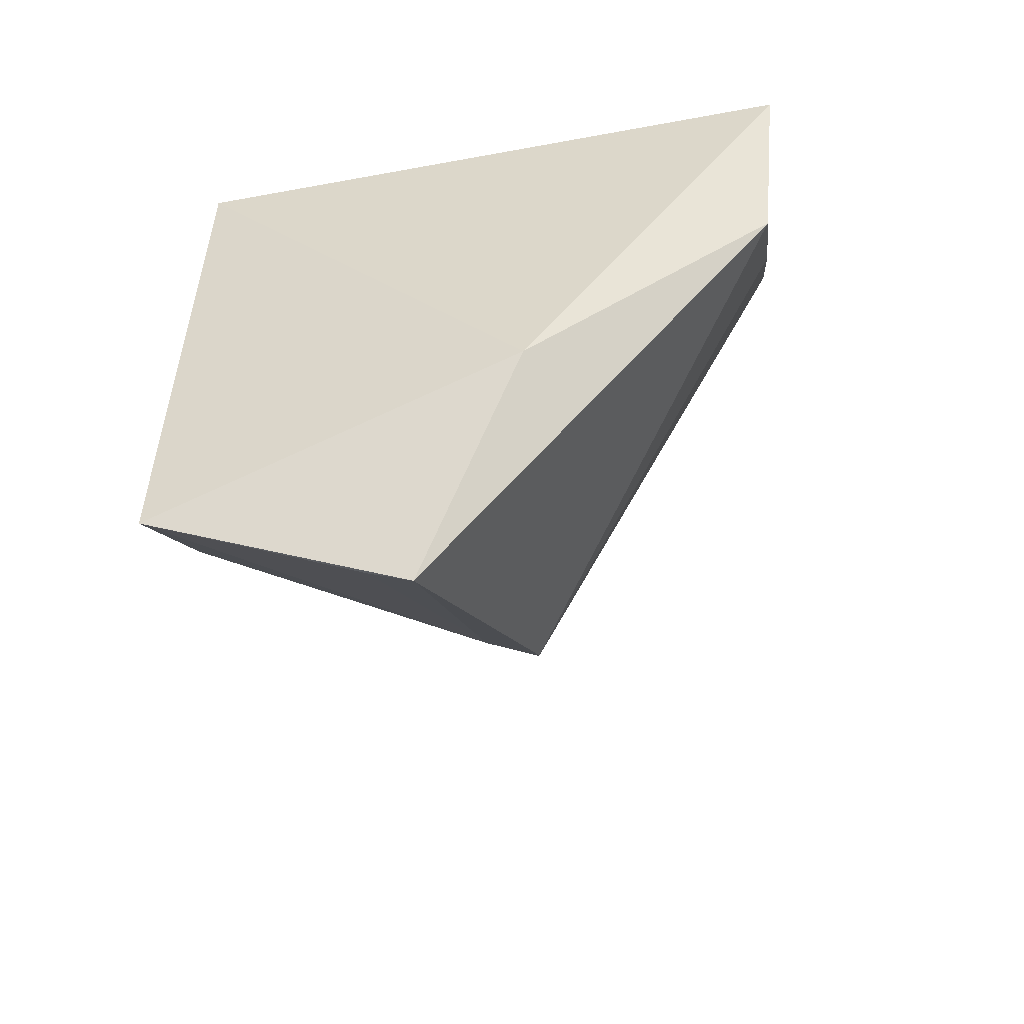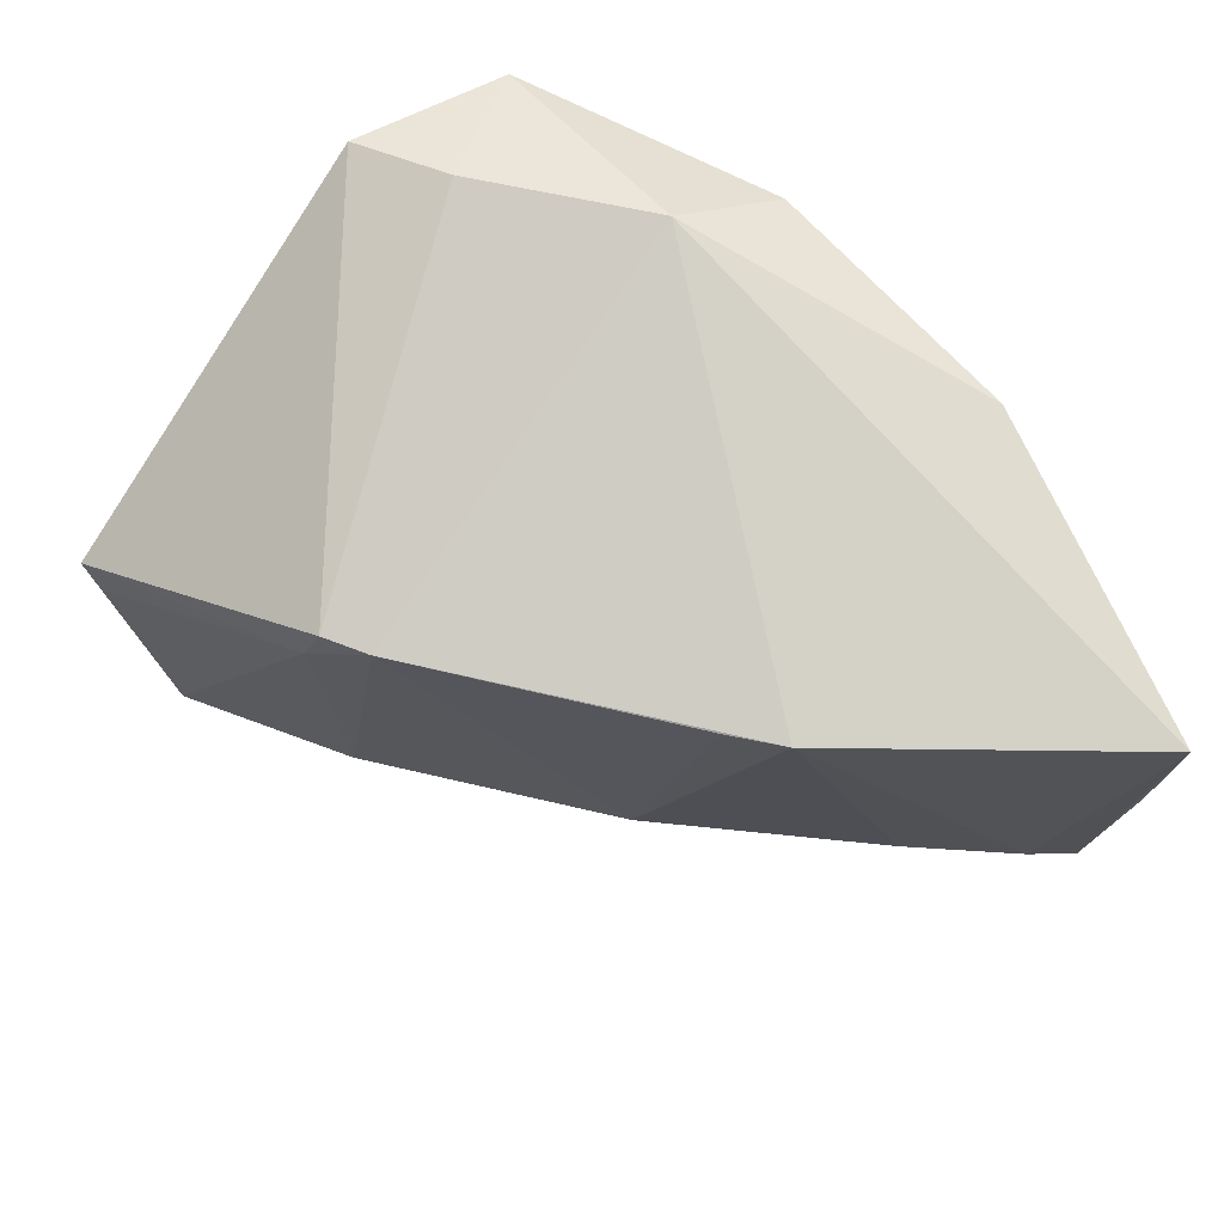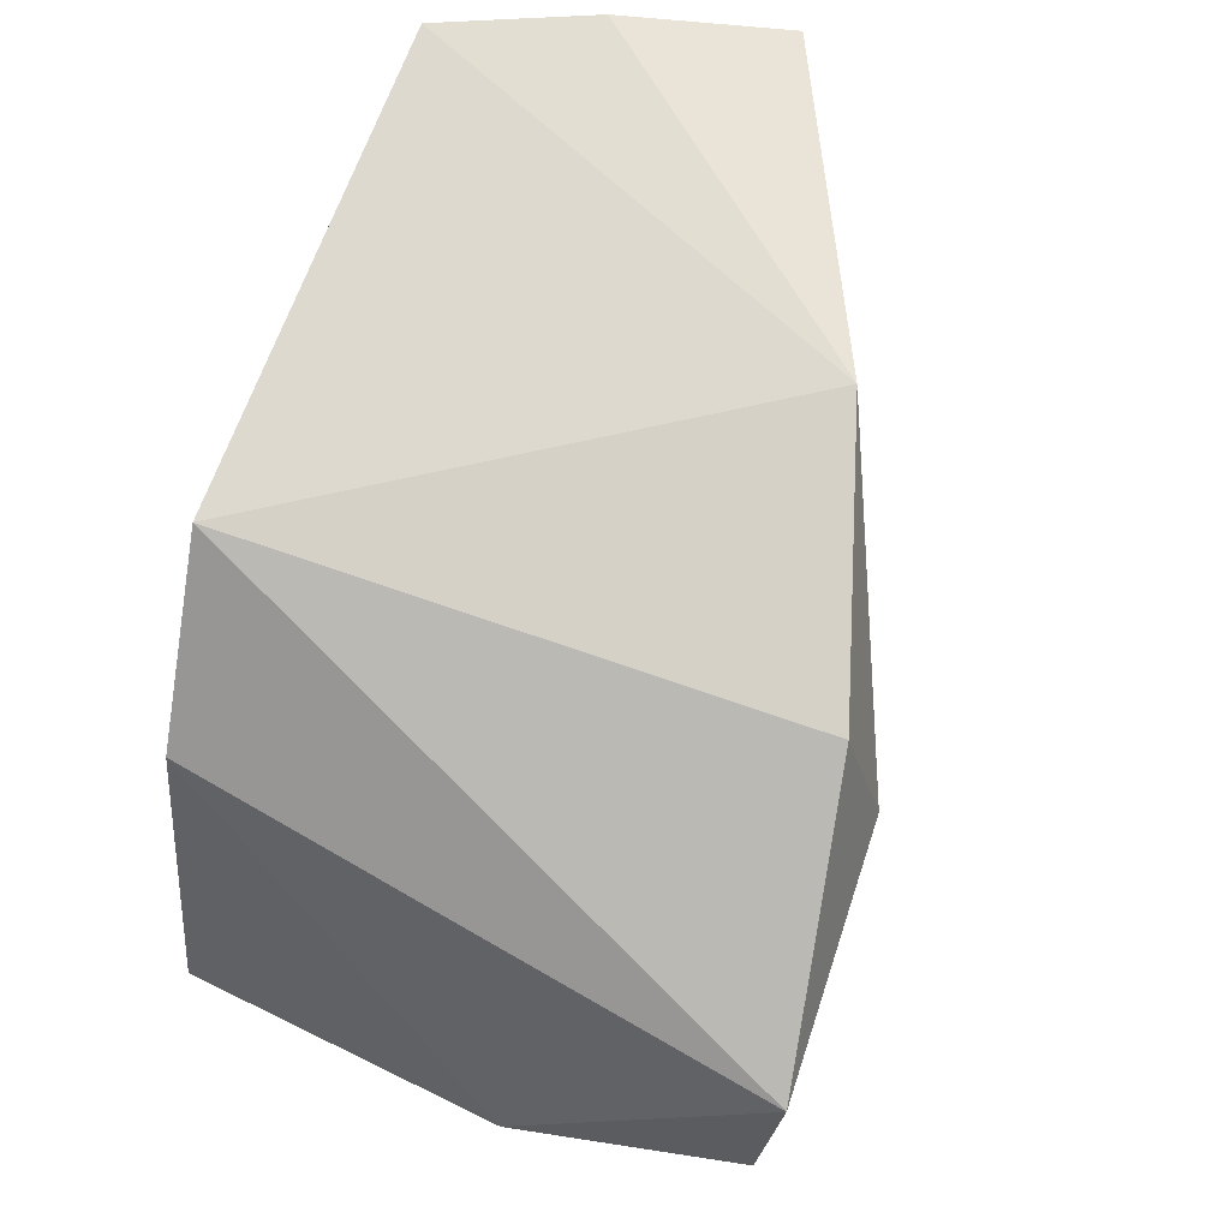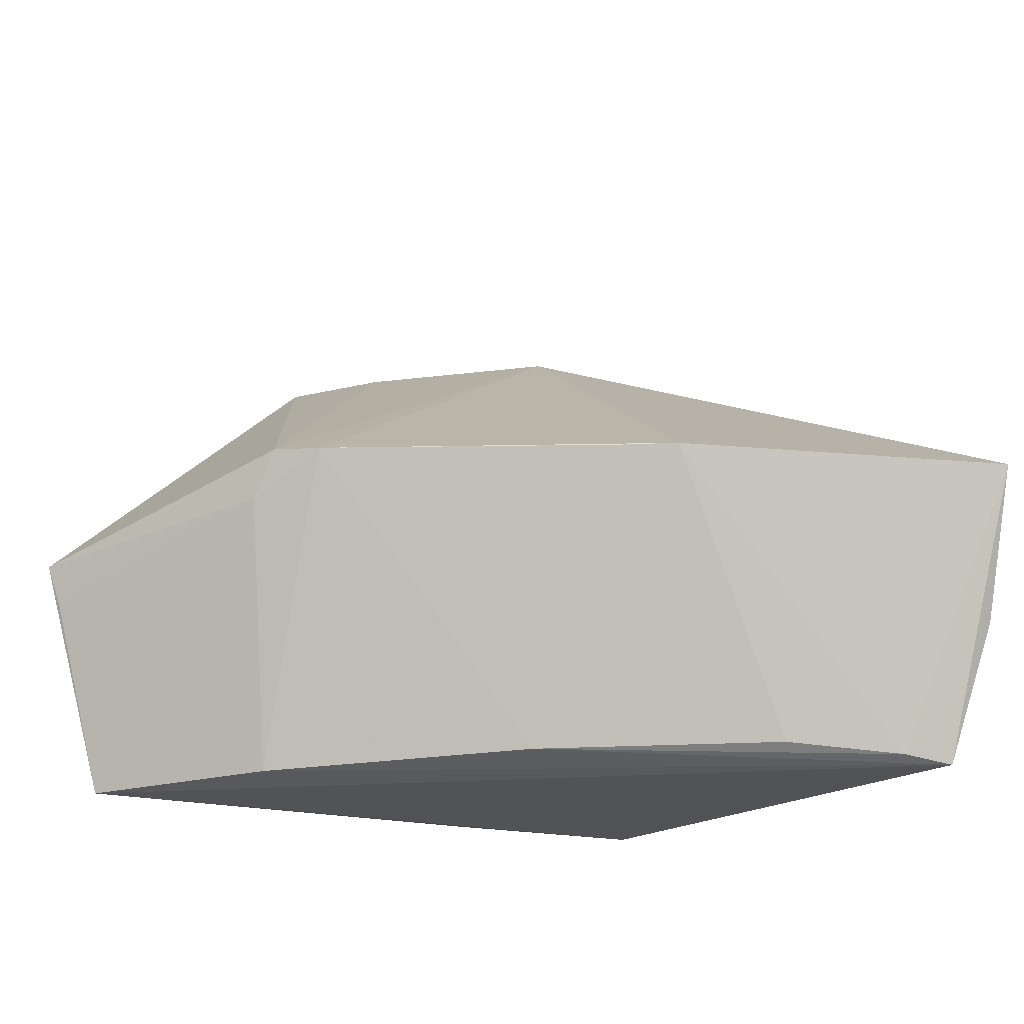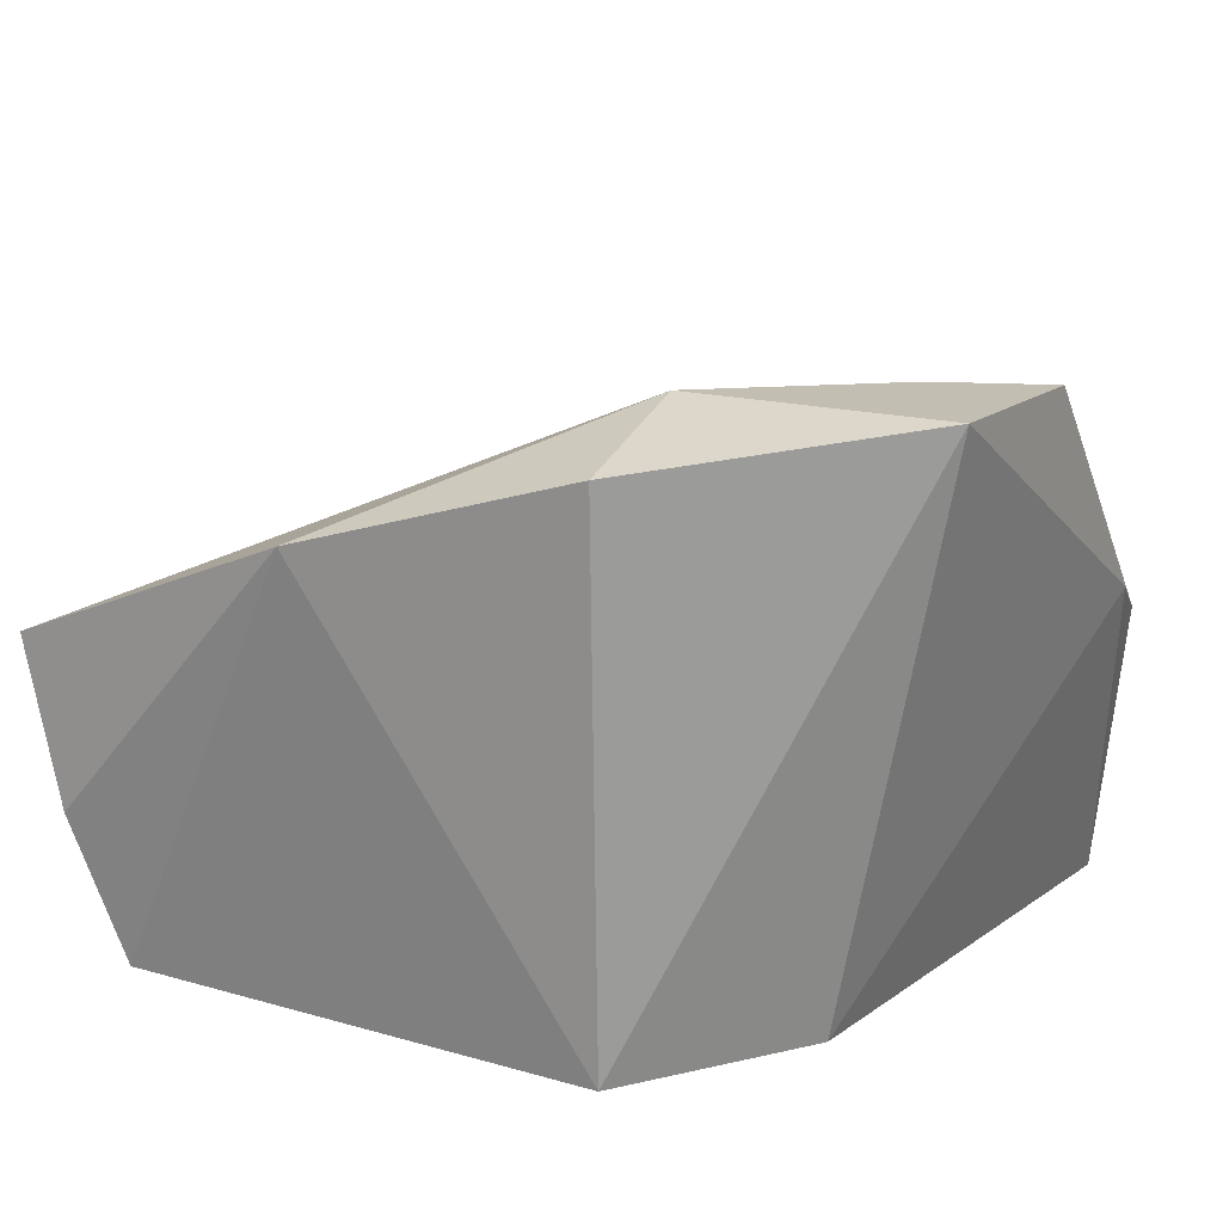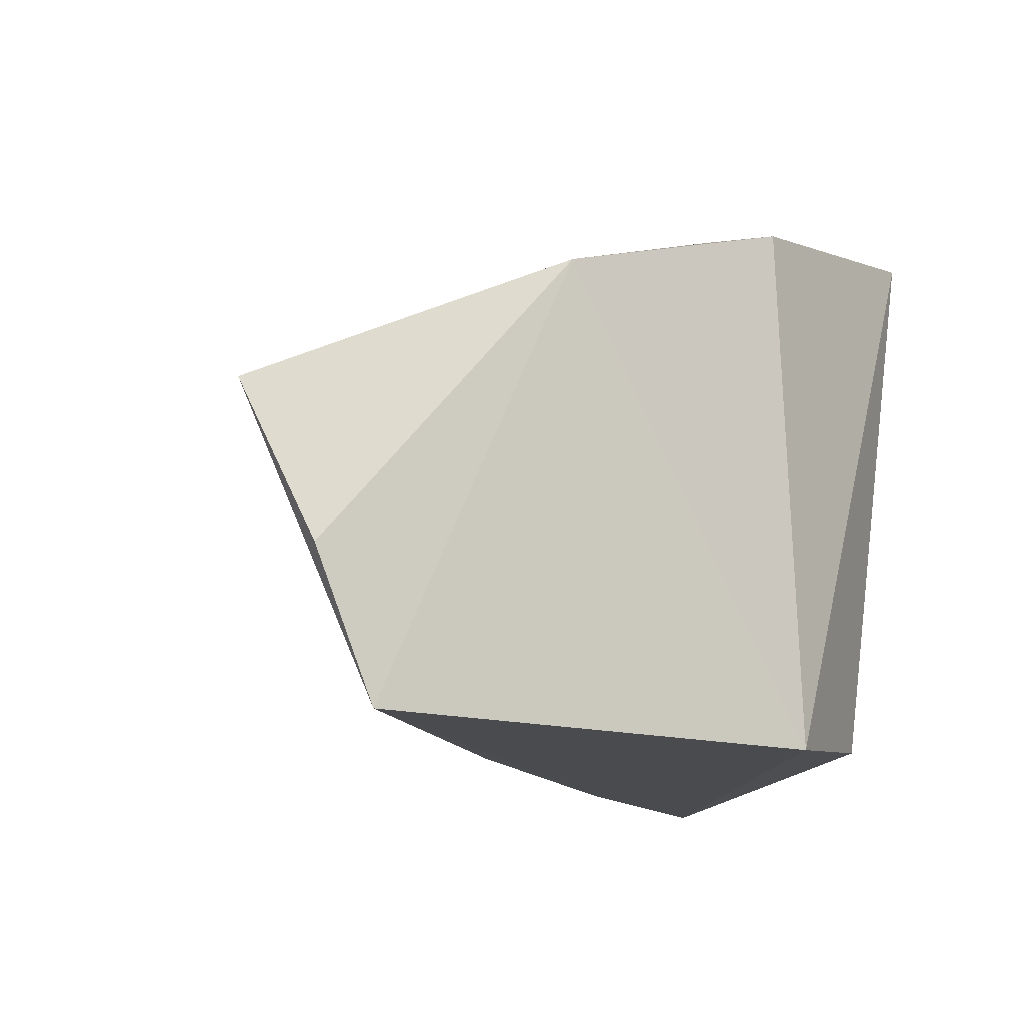
<metadata>
{"format":"obj","ext":"obj","renderer":"f3d","projection":"perspective","resolution":1024,"background":"white","views":[{"elev":-36.4,"azim":-84.1,"up":"+Y"},{"elev":46.9,"azim":54.1,"up":"+Z"},{"elev":68.4,"azim":-69.5,"up":"+Y"},{"elev":-21.1,"azim":48.7,"up":"+Z"},{"elev":21.9,"azim":-151.4,"up":"+Z"},{"elev":-14.1,"azim":152.4,"up":"+Z"}]}
</metadata>
<code>
v 0.1921 -0.3204 -0.1746
v 0.3863 -0.1645 -0.1628
v 0.2591 -0.2965 -0.1553
v 0.2483 -0.1654 -0.1063
v 0.2452 -0.1629 -0.2331
v 0.2474 -0.1961 -0.09742
v 0.1877 -0.197 -0.09511
v 0.3108 -0.1545 -0.1268
v 0.2905 -0.2372 -0.2289
v 0.3383 -0.2318 -0.1606
v 0.2096 -0.1937 -0.2278
v 0.1839 -0.2374 -0.0982
v 0.3571 -0.1574 -0.2324
v 0.1921 -0.3018 -0.2325
v 0.2693 -0.29 -0.1563
v 0.2079 -0.2256 -0.09786
v 0.3713 -0.1566 -0.1986
v 0.3337 -0.1921 -0.2279
v 0.3513 -0.1683 -0.2304
v 0.2518 -0.297 -0.1667
v 0.1796 -0.2727 -0.1511
v 0.2348 -0.2789 -0.2309
v 0.3273 -0.2413 -0.1602
v 0.1932 -0.3171 -0.1844
f 7 4 5
f 7 6 4
f 8 5 4
f 8 6 2
f 8 4 6
f 10 2 6
f 11 7 5
f 12 1 3
f 13 5 8
f 14 11 5
f 14 5 13
f 15 10 6
f 15 6 3
f 16 12 3
f 16 3 6
f 16 6 7
f 16 7 12
f 17 13 8
f 17 8 2
f 17 2 13
f 18 10 9
f 19 13 2
f 19 2 10
f 19 10 18
f 19 18 9
f 19 9 13
f 20 3 1
f 20 15 3
f 21 14 1
f 21 1 12
f 21 12 7
f 21 7 11
f 21 11 14
f 22 14 13
f 22 13 9
f 22 20 14
f 22 9 15
f 22 15 20
f 23 15 9
f 23 9 10
f 23 10 15
f 24 20 1
f 24 1 14
f 24 14 20

</code>
